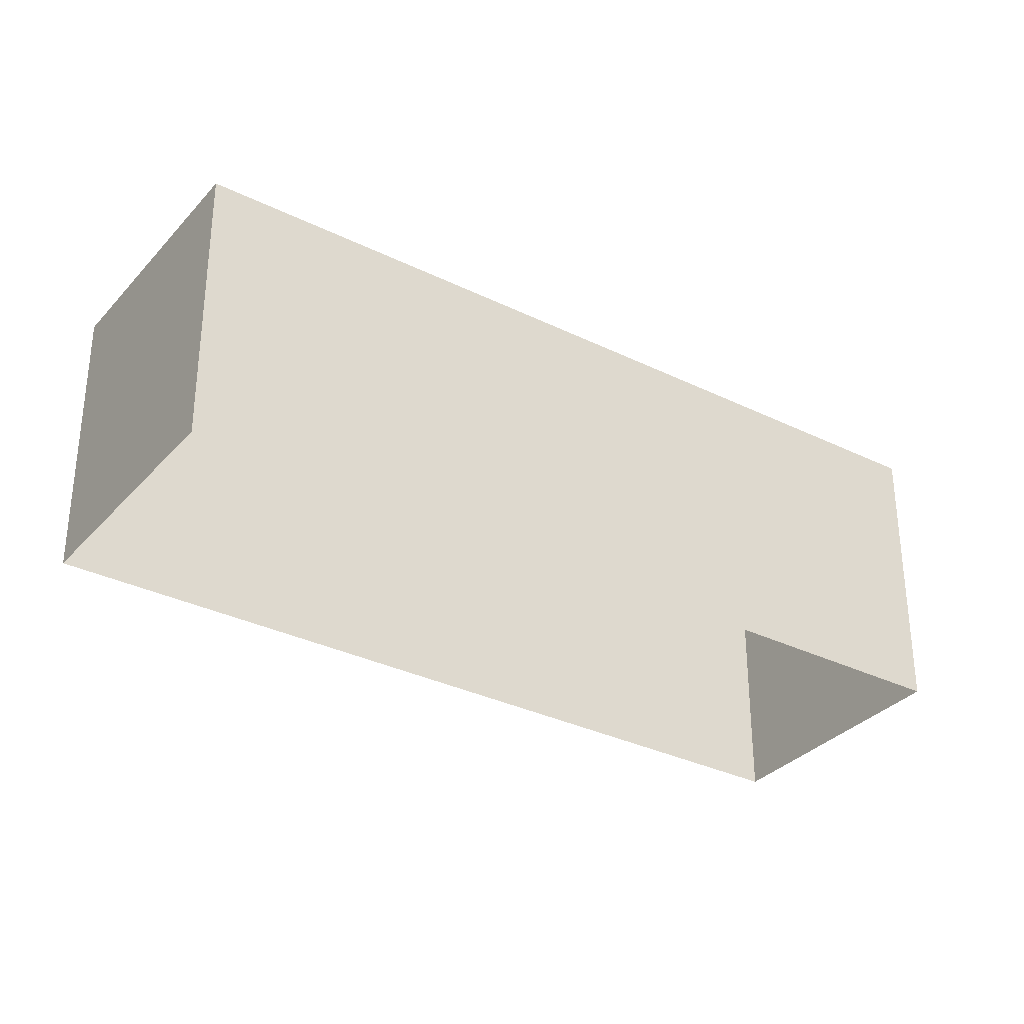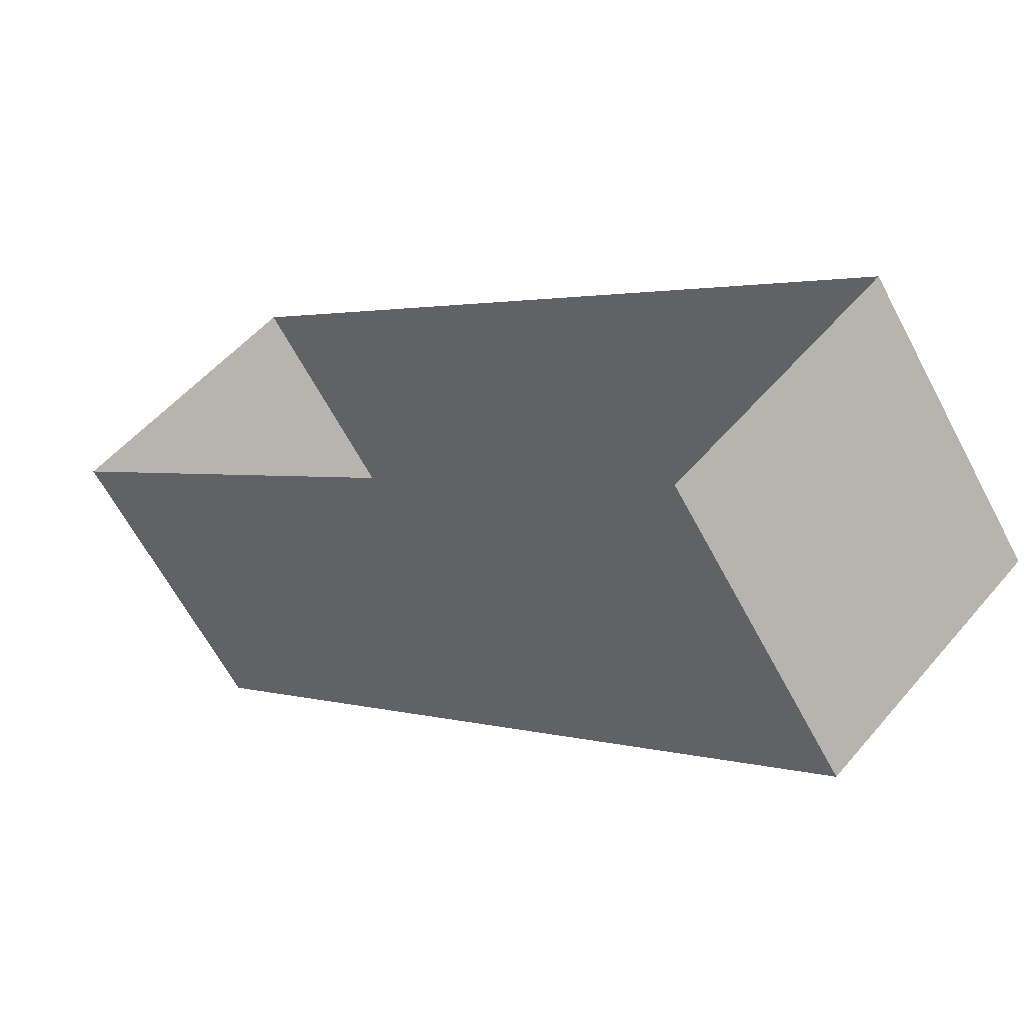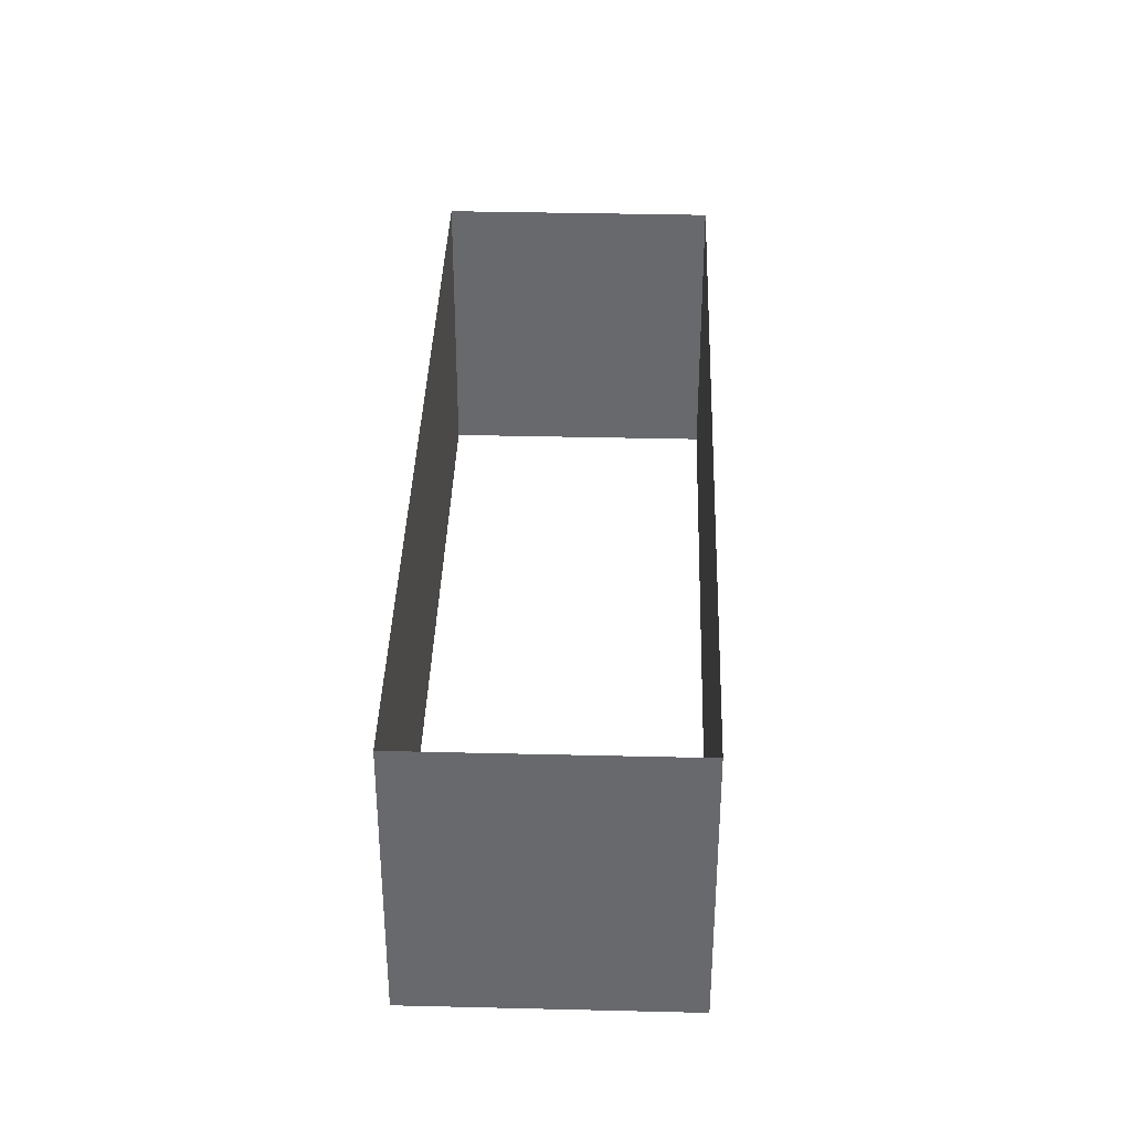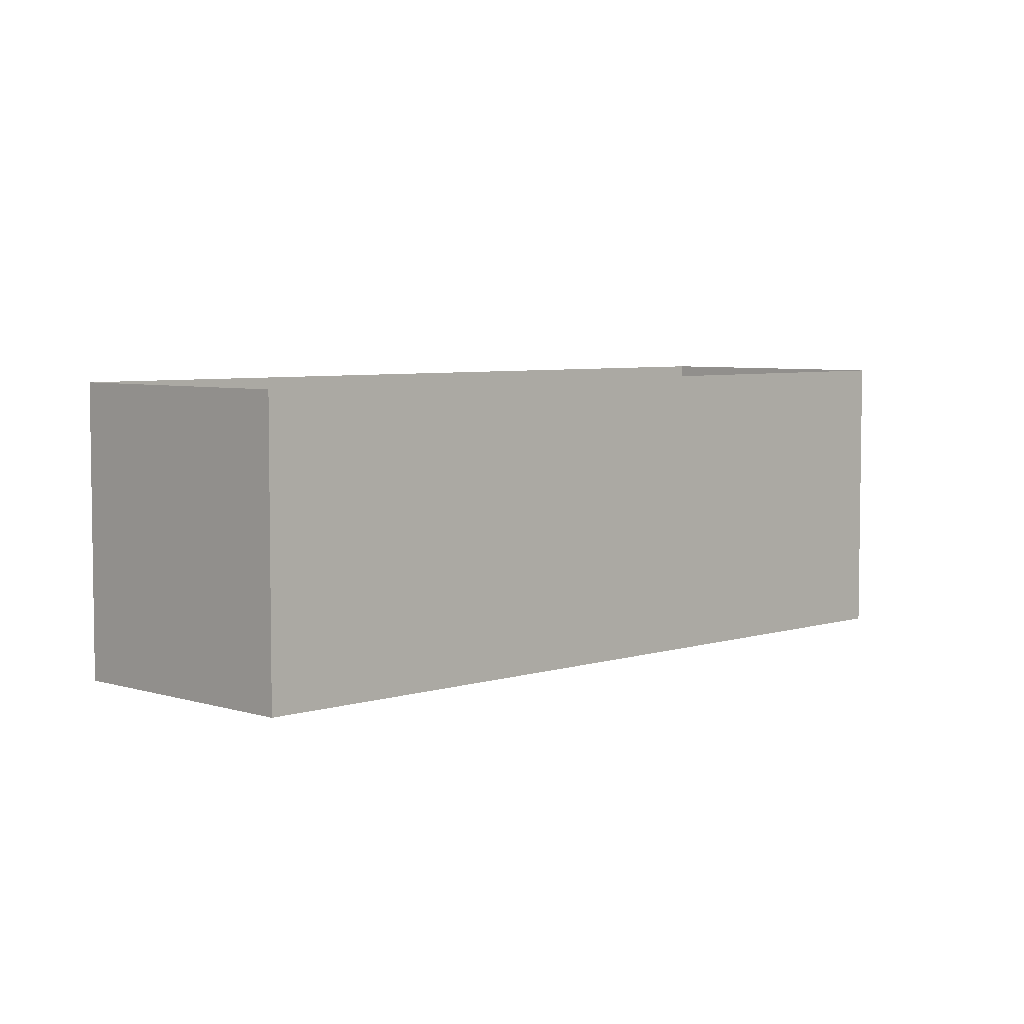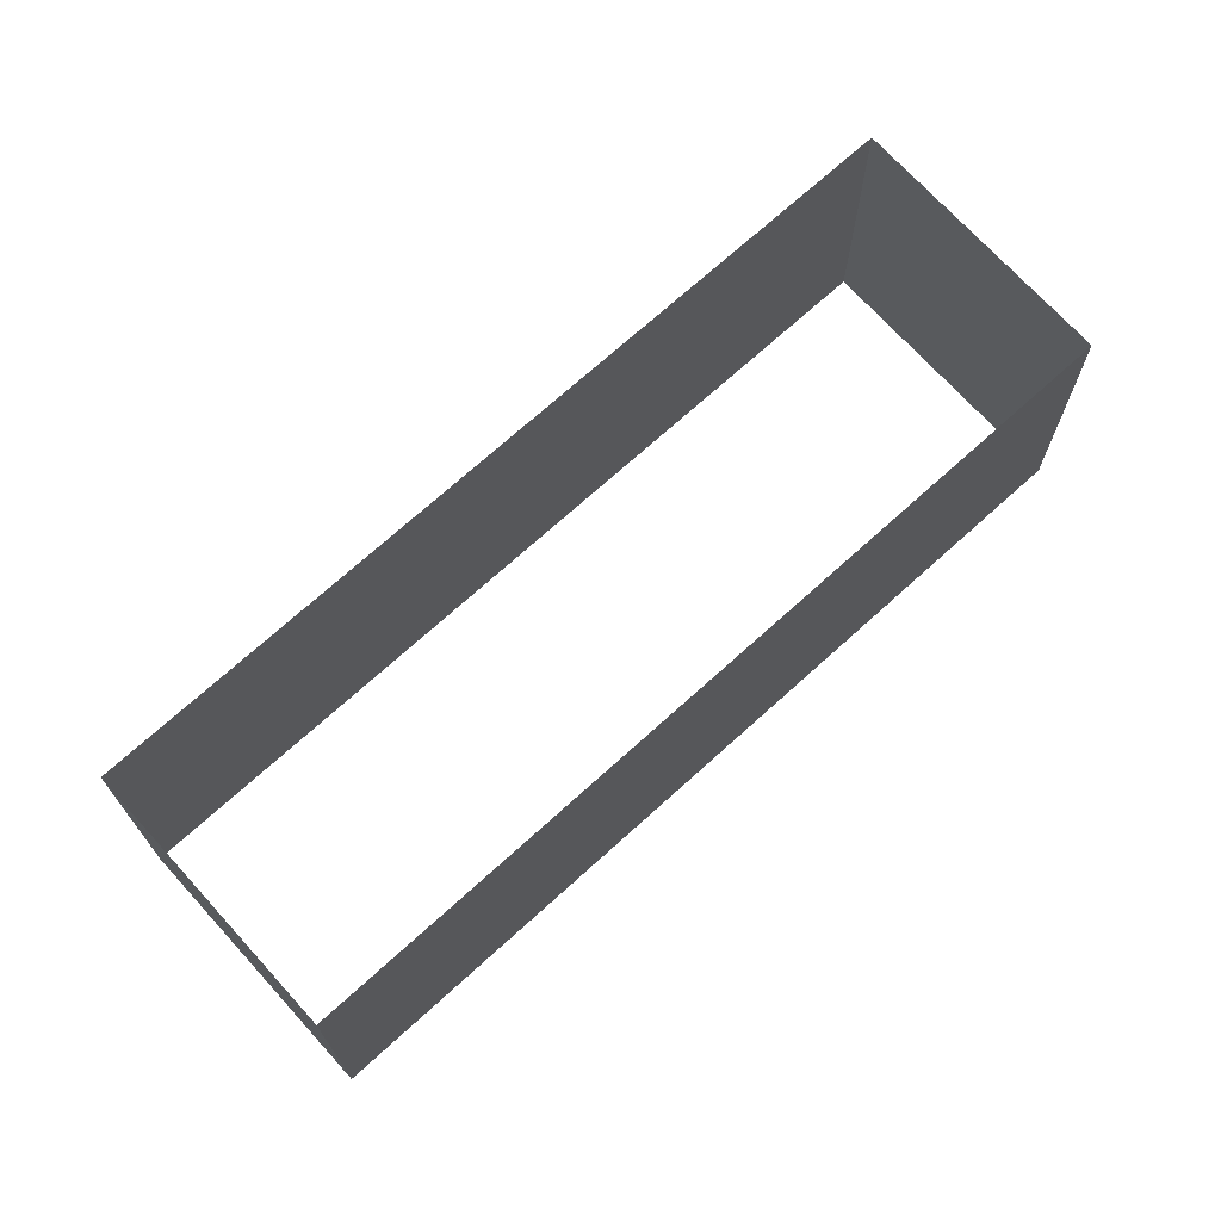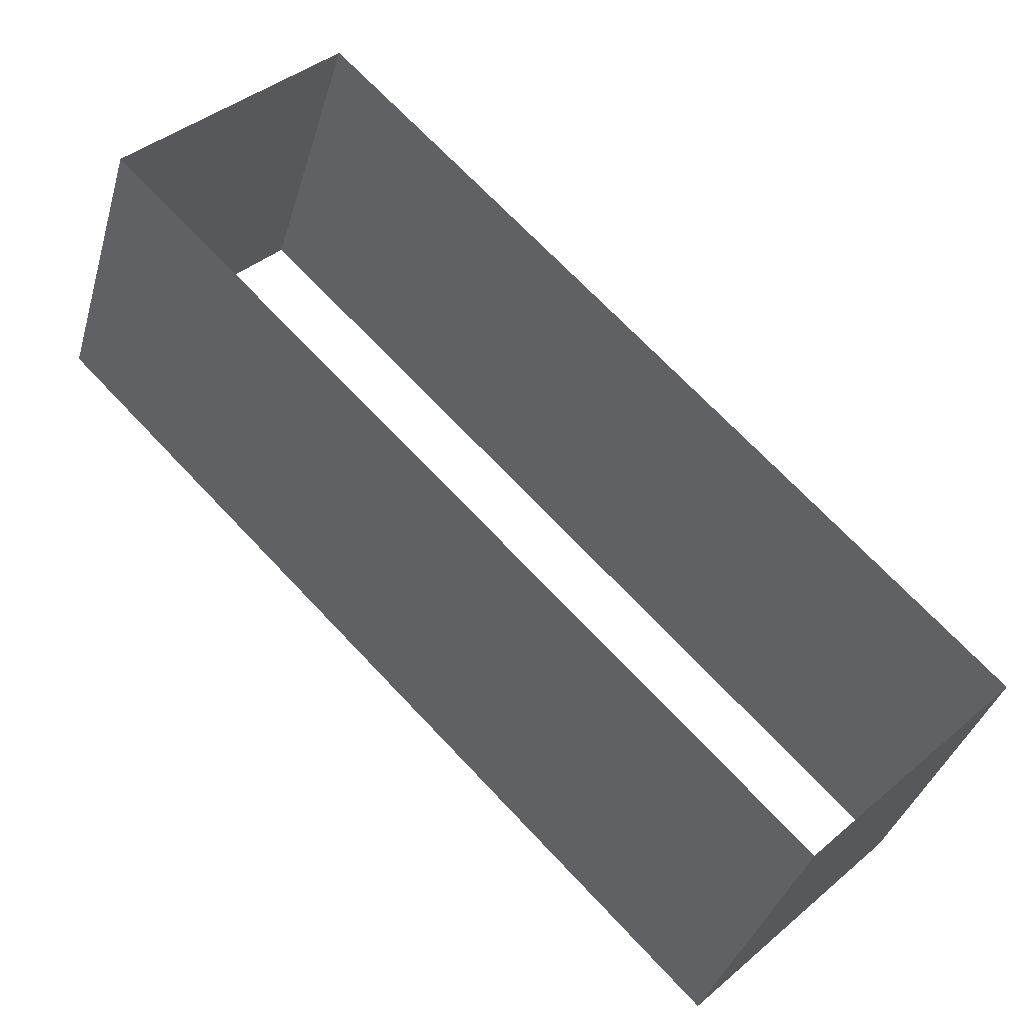
<metadata>
{"format":"obj","ext":"obj","renderer":"f3d","projection":"perspective","resolution":1024,"background":"white","views":[{"elev":-32.6,"azim":10.7,"up":"+Z"},{"elev":-63.2,"azim":-152.2,"up":"+Y"},{"elev":37.0,"azim":136.8,"up":"+Z"},{"elev":5.3,"azim":179.9,"up":"+Z"},{"elev":71.3,"azim":2.8,"up":"+Z"},{"elev":-36.5,"azim":164.6,"up":"+Y"}]}
</metadata>
<code>
o Group5/mesh4/mesh4-geometry/material_0#mesh4-geometry
v -0.195 -0.176 -0.1251
v -0.2563 -0.2373 -0.1538
v -0.195 -0.176 -0.1538
v -0.2563 -0.2373 -0.1538
v -0.195 -0.176 -0.1251
v -0.2563 -0.2373 -0.1251
v -0.2141 -0.1569 -0.1538
v -0.195 -0.176 -0.1251
v -0.195 -0.176 -0.1538
v -0.2754 -0.2182 -0.1251
v -0.2563 -0.2373 -0.1538
v -0.2563 -0.2373 -0.1251
v -0.195 -0.176 -0.1251
v -0.2141 -0.1569 -0.1538
v -0.2141 -0.1569 -0.1251
v -0.2563 -0.2373 -0.1538
v -0.2754 -0.2182 -0.1251
v -0.2754 -0.2182 -0.1538
v -0.2141 -0.1569 -0.1538
v -0.2754 -0.2182 -0.1251
v -0.2141 -0.1569 -0.1251
v -0.2754 -0.2182 -0.1251
v -0.2141 -0.1569 -0.1538
v -0.2754 -0.2182 -0.1538
v -0.195 -0.176 -0.1538
v -0.2563 -0.2373 -0.1538
v -0.195 -0.176 -0.1251
v -0.2563 -0.2373 -0.1251
v -0.195 -0.176 -0.1251
v -0.2563 -0.2373 -0.1538
v -0.195 -0.176 -0.1538
v -0.195 -0.176 -0.1251
v -0.2141 -0.1569 -0.1538
v -0.2563 -0.2373 -0.1251
v -0.2563 -0.2373 -0.1538
v -0.2754 -0.2182 -0.1251
v -0.2141 -0.1569 -0.1251
v -0.2141 -0.1569 -0.1538
v -0.195 -0.176 -0.1251
v -0.2754 -0.2182 -0.1538
v -0.2754 -0.2182 -0.1251
v -0.2563 -0.2373 -0.1538
v -0.2141 -0.1569 -0.1251
v -0.2754 -0.2182 -0.1251
v -0.2141 -0.1569 -0.1538
v -0.2754 -0.2182 -0.1538
v -0.2141 -0.1569 -0.1538
v -0.2754 -0.2182 -0.1251
f 1 2 3
f 4 5 6
f 7 8 9
f 10 11 12
f 13 14 15
f 16 17 18
f 19 20 21
f 22 23 24
f 25 26 27
f 28 29 30
f 31 32 33
f 34 35 36
f 37 38 39
f 40 41 42
f 43 44 45
f 46 47 48

</code>
